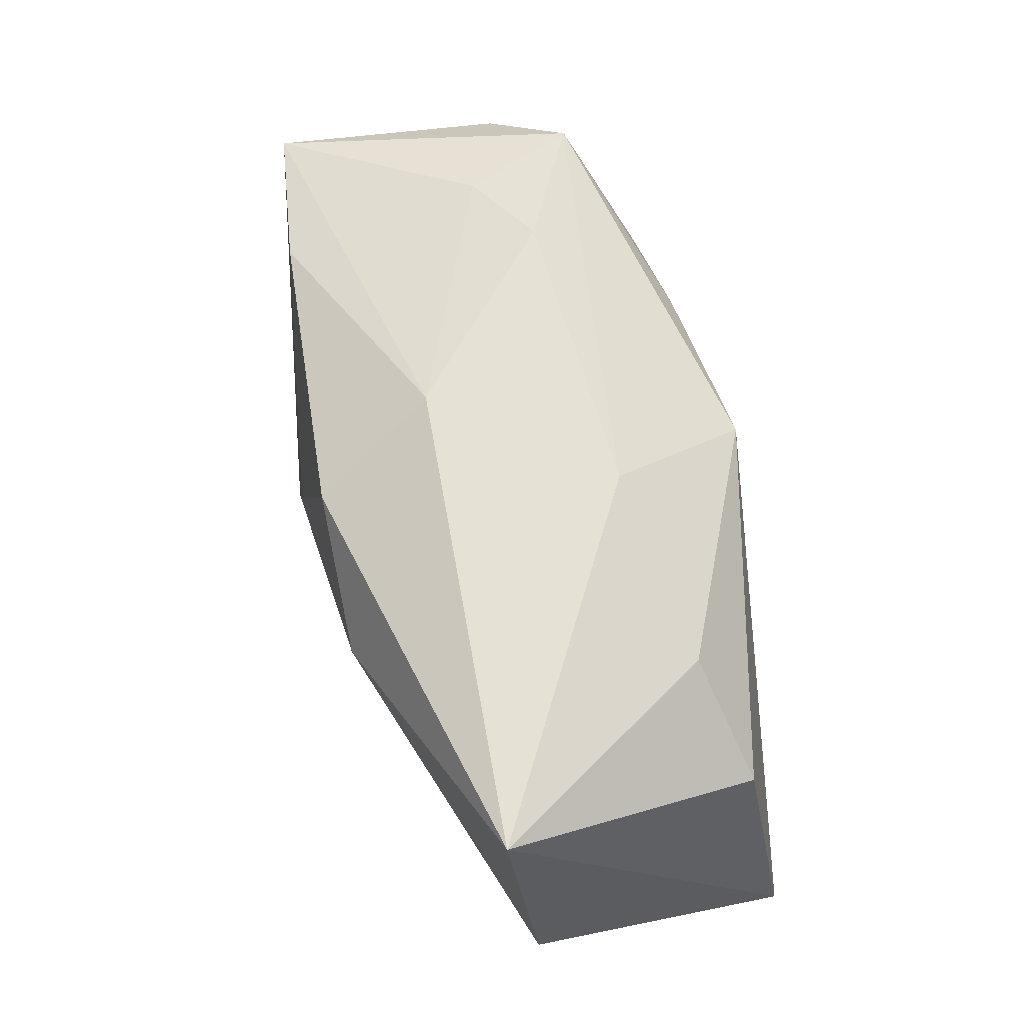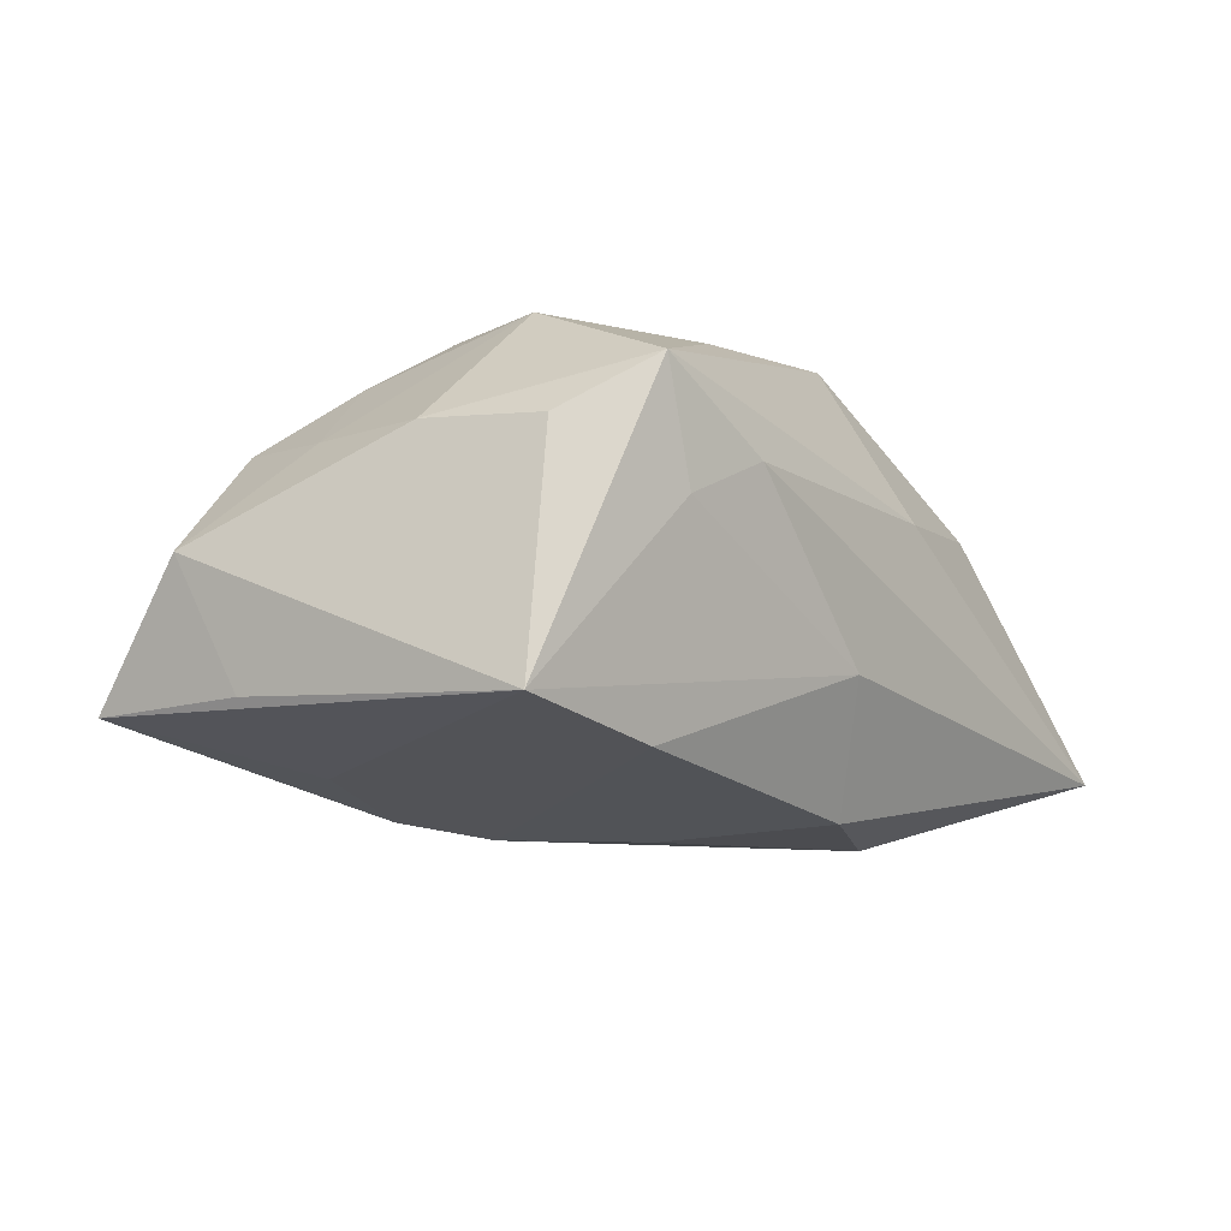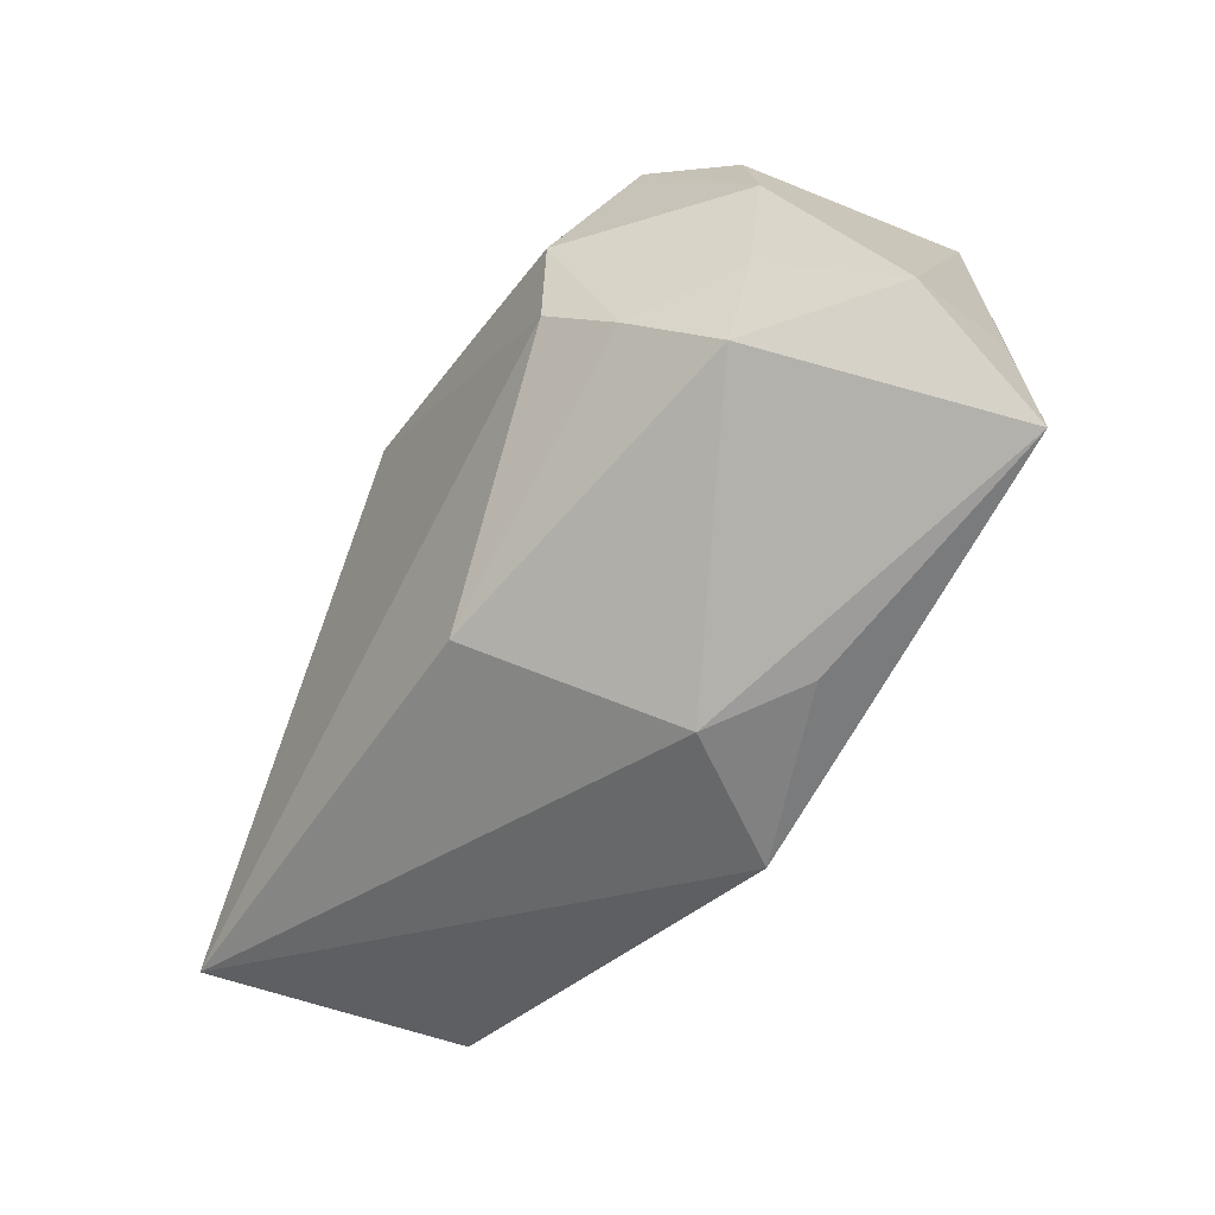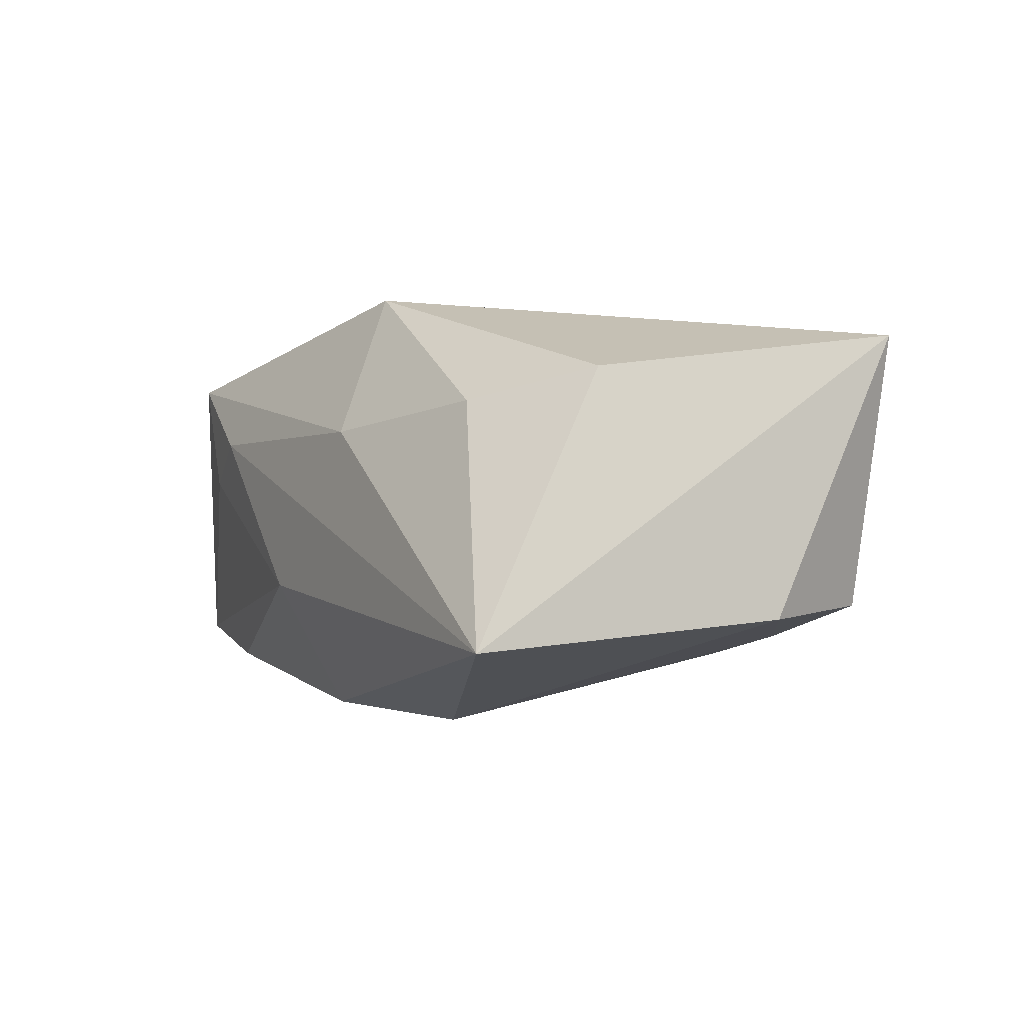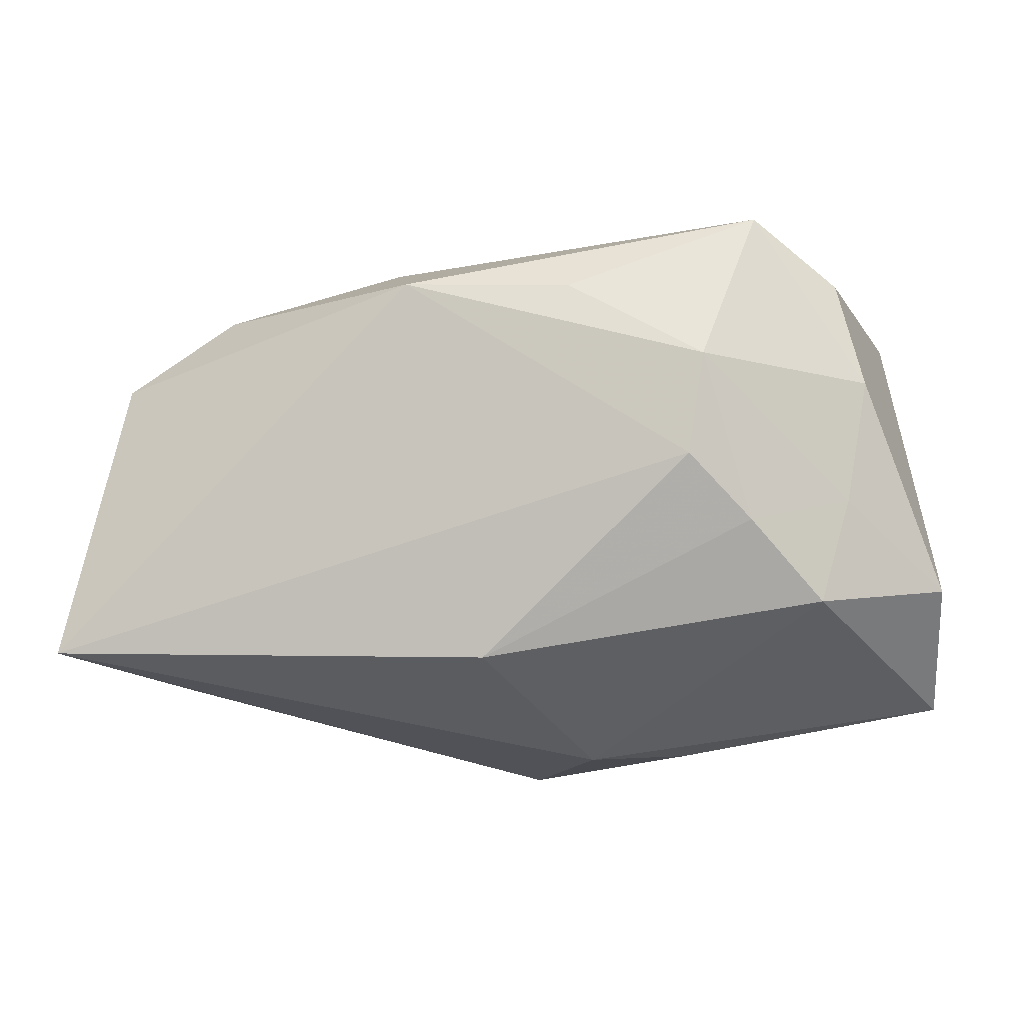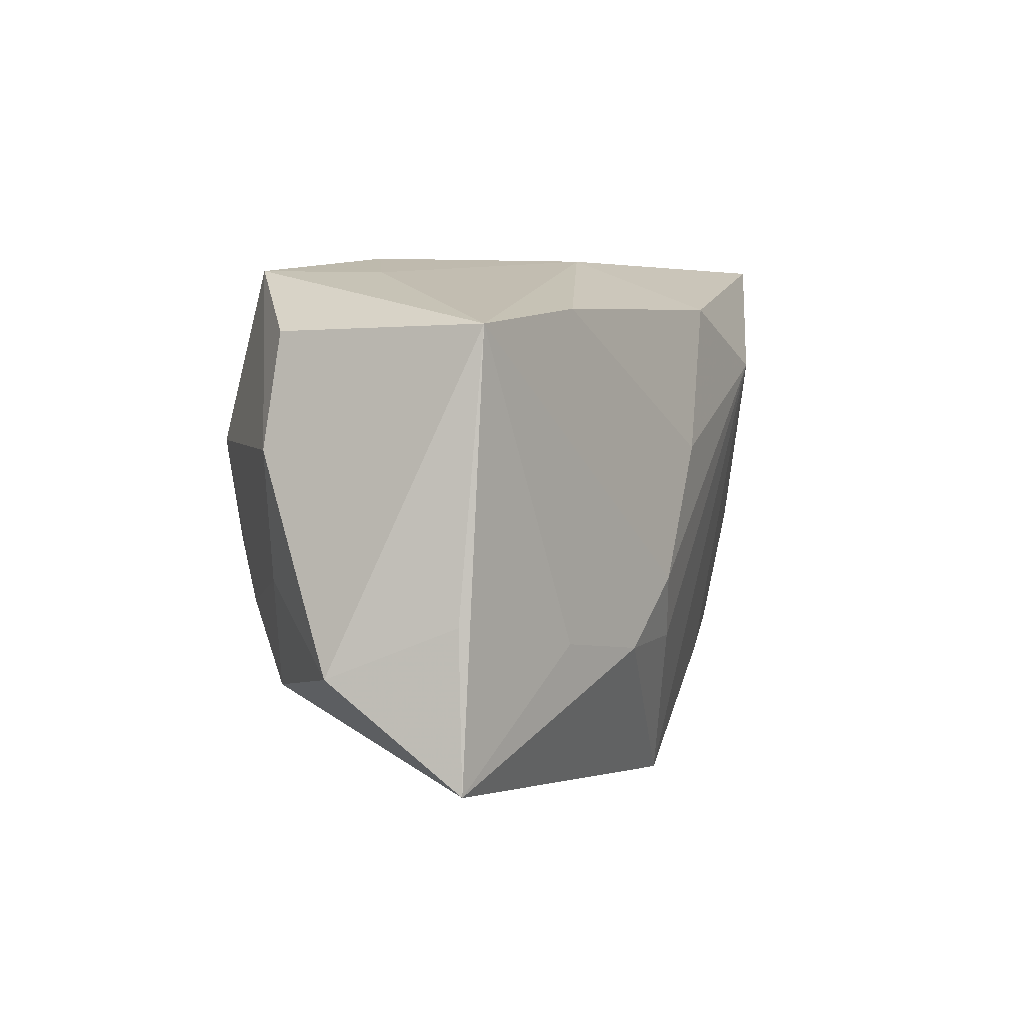
<metadata>
{"format":"obj","ext":"obj","renderer":"f3d","projection":"perspective","resolution":1024,"background":"white","views":[{"elev":64.5,"azim":-107.2,"up":"+Y"},{"elev":-9.9,"azim":125.4,"up":"+Z"},{"elev":-57.9,"azim":57.3,"up":"+Y"},{"elev":-1.9,"azim":-118.4,"up":"+Z"},{"elev":-16.2,"azim":12.5,"up":"+Y"},{"elev":4.9,"azim":111.7,"up":"+Y"}]}
</metadata>
<code>
v 0.005279 0.005726 -0.02011
v 0.001429 -0.02032 0.01588
v 0.008571 -0.02736 -0.002655
v 0.03315 -0.01526 0.01048
v 0.04176 -0.007782 -0.01082
v -0.005094 0.01598 0.02135
v 0.02727 -0.008456 0.01638
v 0.02379 0.006562 0.02135
v 0.04258 -0.02199 -0.01148
v -0.04052 0.02407 -0.01262
v 0.01171 -0.00644 -0.01981
v -0.0374 -0.01698 -0.008976
v 0.000523 -0.02734 -0.01487
v 0.008718 -0.01241 -0.01873
v -0.04238 -0.004985 -0.01008
v 0.0279 -0.01082 -0.01571
v 0.02213 -0.002925 0.02065
v 0.01776 -0.01245 -0.01842
v -0.02267 -0.01857 -0.01222
v 0.03563 0.01701 0.008984
v -0.001937 0.01923 -0.01876
v 0.02517 0.01901 -0.01485
v 0.0442 -0.0125 0.0005468
v 0.03596 -0.005305 0.009745
v 0.0381 0.006522 0.009497
v 0.01724 0.02407 0.007859
v 0.03905 0.0176 -0.01206
v -0.0419 -0.01789 0.01587
v 0.01713 -0.02638 -0.008241
v -0.03716 0.01038 0.01209
v -0.0153 0.01349 -0.01995
v 0.01084 0.01488 0.0204
v 0.02502 0.02247 0.00408
v -0.02722 0.01819 0.009512
v -0.009667 0.02281 0.007643
v 0.002793 0.02407 -0.007146
v 0.02833 0.02261 0.01451
f 28 10 15
f 3 28 13
f 15 10 31
f 3 9 4
f 9 13 18
f 29 9 3
f 3 13 29
f 29 13 9
f 12 28 15
f 12 13 28
f 27 18 11
f 14 31 11
f 13 31 14
f 11 18 14
f 14 18 13
f 8 6 17
f 17 6 28
f 2 28 3
f 3 4 2
f 2 17 28
f 10 28 30
f 28 6 30
f 19 31 13
f 13 12 19
f 15 31 19
f 19 12 15
f 25 27 20
f 32 6 8
f 9 18 16
f 16 27 9
f 18 27 16
f 11 31 1
f 33 27 36
f 21 31 10
f 10 36 21
f 21 1 31
f 7 2 4
f 17 2 7
f 8 17 7
f 37 35 6
f 6 32 37
f 37 27 33
f 20 27 37
f 37 32 8
f 8 25 37
f 37 25 20
f 34 30 6
f 6 35 34
f 10 30 34
f 34 35 10
f 23 4 9
f 27 25 23
f 1 21 22
f 22 27 11
f 11 1 22
f 22 36 27
f 22 21 36
f 24 7 4
f 4 23 24
f 24 23 25
f 24 25 8
f 8 7 24
f 33 36 26
f 26 37 33
f 35 37 26
f 10 35 26
f 26 36 10
f 9 27 5
f 5 23 9
f 27 23 5

</code>
